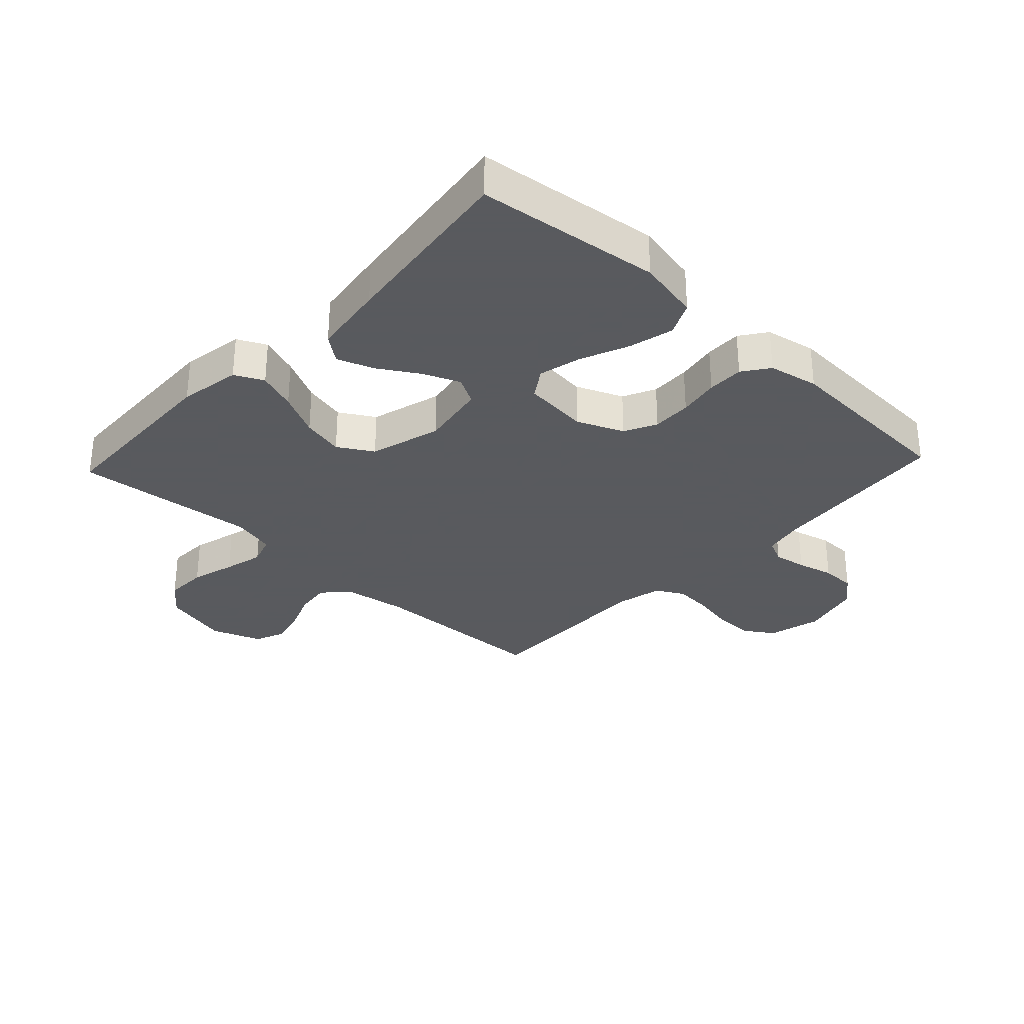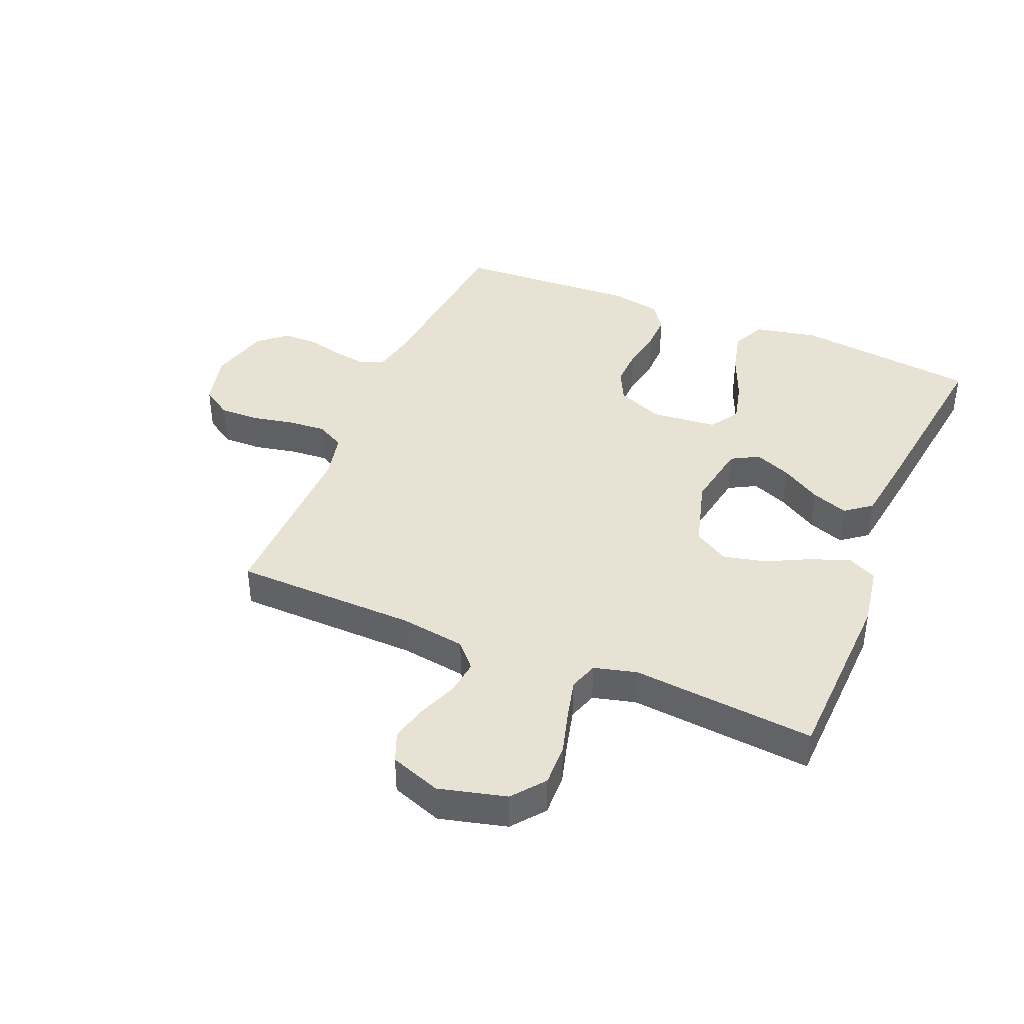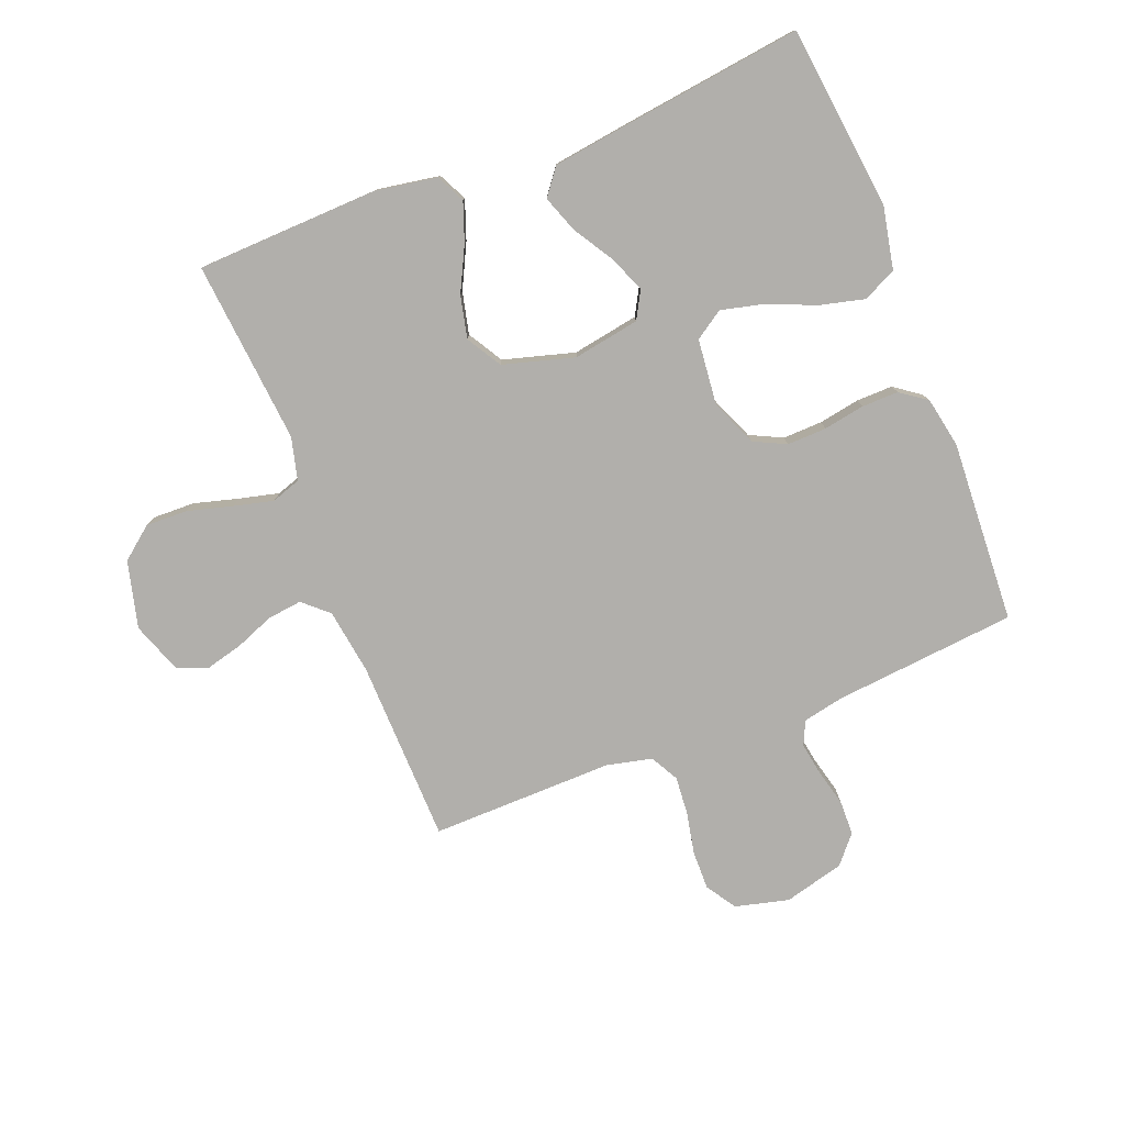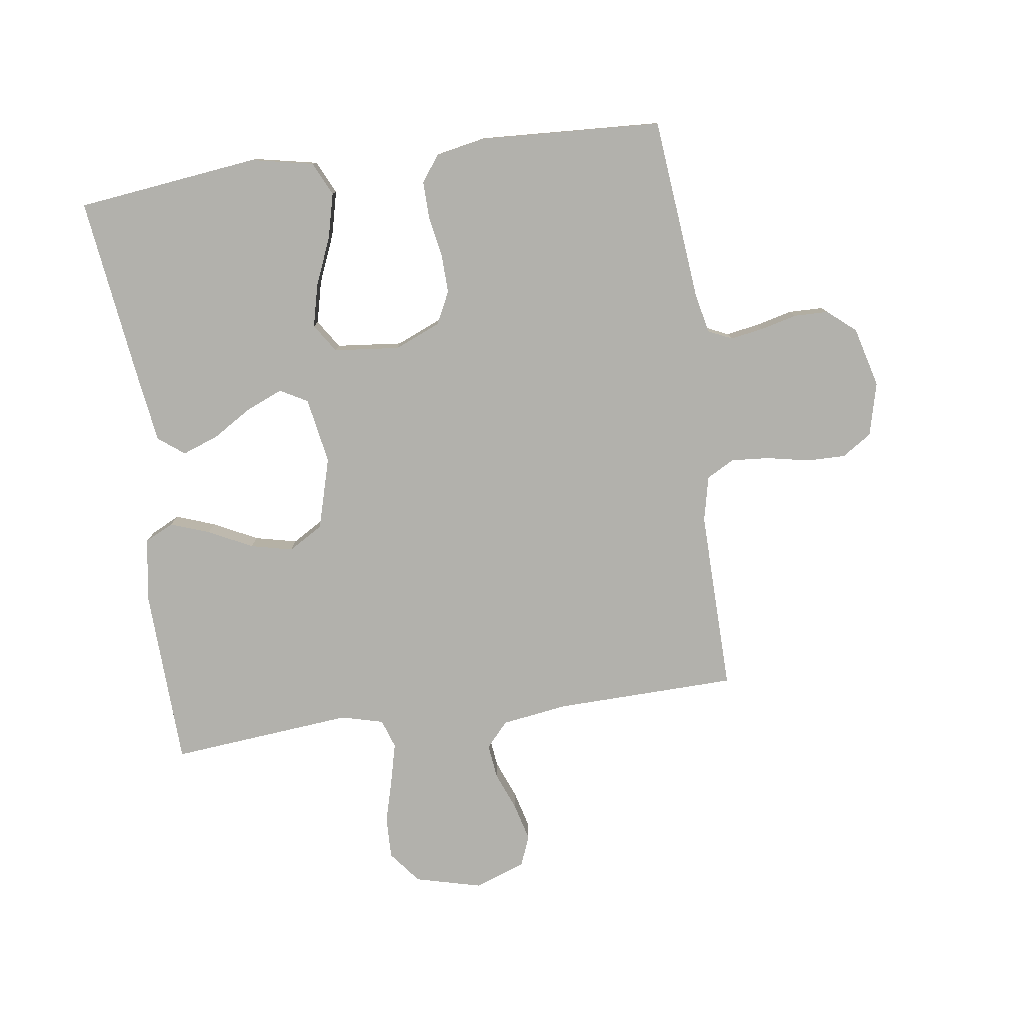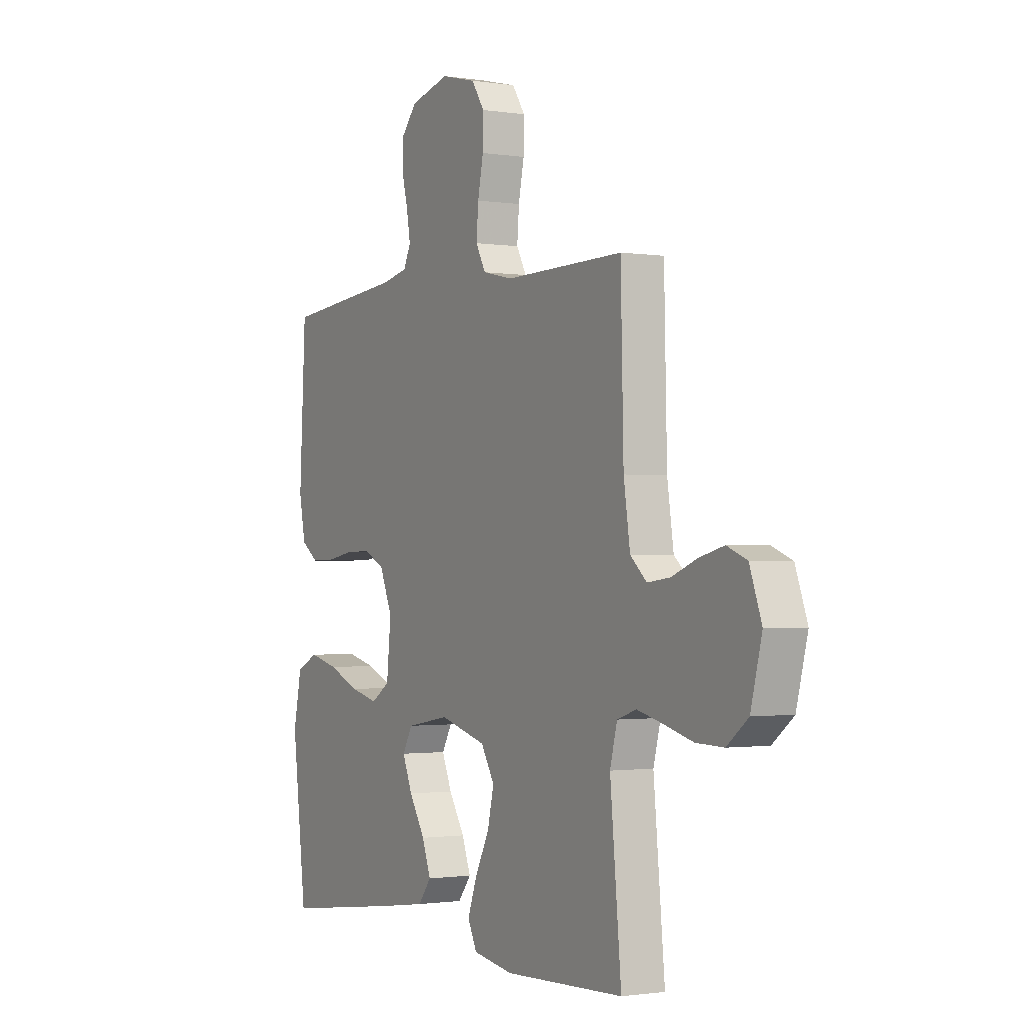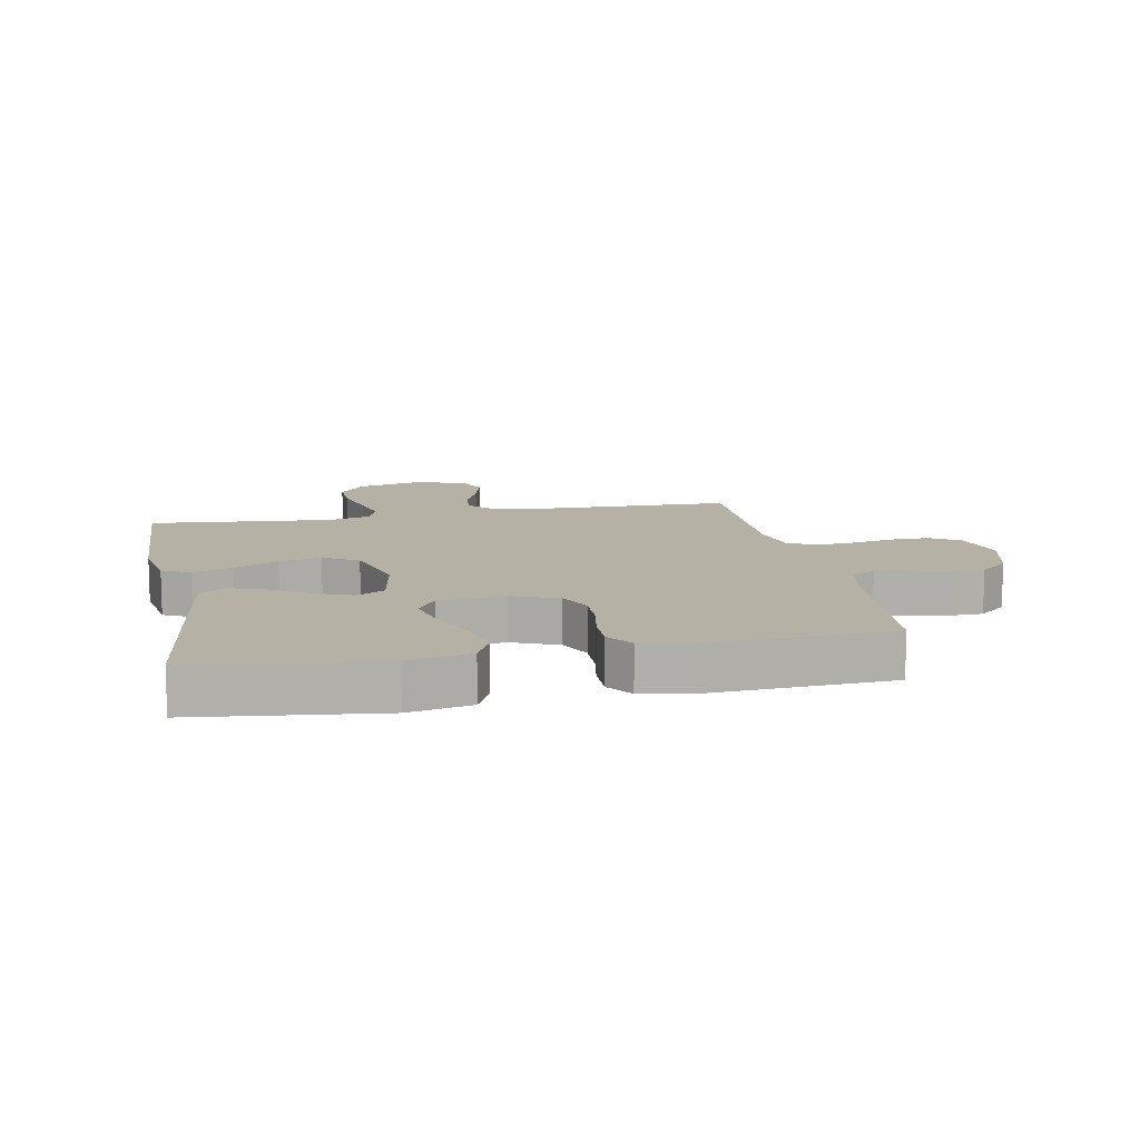
<metadata>
{"format":"obj","ext":"obj","renderer":"f3d","projection":"perspective","resolution":1024,"background":"white","views":[{"elev":-31.2,"azim":-133.1,"up":"+Y"},{"elev":40.8,"azim":112.6,"up":"+Y"},{"elev":-78.3,"azim":-158.6,"up":"+Y"},{"elev":-78.9,"azim":-82.0,"up":"+Y"},{"elev":-1.3,"azim":60.1,"up":"+Z"},{"elev":11.9,"azim":-101.1,"up":"+Y"}]}
</metadata>
<code>
v -0.5 0.07 -0.5
v -0.536 0.07 -0.2
v -0.515 0.07 -0.097
v -0.46 0.07 -0.071
v -0.387 0.07 -0.089
v -0.308 0.07 -0.122
v -0.238 0.07 -0.139
v -0.191 0.07 -0.108
v -0.18 0.07 0
v -0.212 0.07 0.076
v -0.265 0.07 0.102
v -0.33 0.07 0.1
v -0.397 0.07 0.088
v -0.457 0.07 0.087
v -0.5 0.07 0.118
v -0.516 0.07 0.2
v -0.5 0.07 0.5
v -0.2 0.07 0.529
v -0.133 0.07 0.543
v -0.115 0.07 0.582
v -0.124 0.07 0.636
v -0.139 0.07 0.696
v -0.138 0.07 0.753
v -0.099 0.07 0.799
v 0 0.07 0.825
v 0.088 0.07 0.803
v 0.12 0.07 0.754
v 0.119 0.07 0.69
v 0.105 0.07 0.621
v 0.1 0.07 0.558
v 0.125 0.07 0.512
v 0.2 0.07 0.495
v 0.5 0.07 0.5
v 0.507 0.07 0.2
v 0.523 0.07 0.092
v 0.564 0.07 0.055
v 0.621 0.07 0.062
v 0.684 0.07 0.087
v 0.746 0.07 0.103
v 0.796 0.07 0.083
v 0.826 0.07 0
v 0.798 0.07 -0.11
v 0.745 0.07 -0.152
v 0.676 0.07 -0.15
v 0.603 0.07 -0.13
v 0.538 0.07 -0.114
v 0.49 0.07 -0.13
v 0.472 0.07 -0.2
v 0.5 0.07 -0.5
v 0.2 0.07 -0.511
v 0.099 0.07 -0.494
v 0.076 0.07 -0.447
v 0.099 0.07 -0.383
v 0.135 0.07 -0.311
v 0.151 0.07 -0.242
v 0.117 0.07 -0.185
v 0 0.07 -0.152
v -0.109 0.07 -0.171
v -0.134 0.07 -0.216
v -0.109 0.07 -0.276
v -0.069 0.07 -0.341
v -0.047 0.07 -0.401
v -0.08 0.07 -0.444
v -0.2 0.07 -0.461
v -0.5 0 -0.5
v -0.536 0 -0.2
v -0.515 0 -0.097
v -0.46 0 -0.071
v -0.387 0 -0.089
v -0.308 0 -0.122
v -0.238 0 -0.139
v -0.191 0 -0.108
v -0.18 0 0
v -0.212 0 0.076
v -0.265 0 0.102
v -0.33 0 0.1
v -0.397 0 0.088
v -0.457 0 0.087
v -0.5 0 0.118
v -0.516 0 0.2
v -0.5 0 0.5
v -0.2 0 0.529
v -0.133 0 0.543
v -0.115 0 0.582
v -0.124 0 0.636
v -0.139 0 0.696
v -0.138 0 0.753
v -0.099 0 0.799
v 0 0 0.825
v 0.088 0 0.803
v 0.12 0 0.754
v 0.119 0 0.69
v 0.105 0 0.621
v 0.1 0 0.558
v 0.125 0 0.512
v 0.2 0 0.495
v 0.5 0 0.5
v 0.507 0 0.2
v 0.523 0 0.092
v 0.564 0 0.055
v 0.621 0 0.062
v 0.684 0 0.087
v 0.746 0 0.103
v 0.796 0 0.083
v 0.826 0 0
v 0.798 0 -0.11
v 0.745 0 -0.152
v 0.676 0 -0.15
v 0.603 0 -0.13
v 0.538 0 -0.114
v 0.49 0 -0.13
v 0.472 0 -0.2
v 0.5 0 -0.5
v 0.2 0 -0.511
v 0.099 0 -0.494
v 0.076 0 -0.447
v 0.099 0 -0.383
v 0.135 0 -0.311
v 0.151 0 -0.242
v 0.117 0 -0.185
v 0 0 -0.152
v -0.109 0 -0.171
v -0.134 0 -0.216
v -0.109 0 -0.276
v -0.069 0 -0.341
v -0.047 0 -0.401
v -0.08 0 -0.444
v -0.2 0 -0.461
f 60 61 62 63
f 59 60 63 64
f 51 52 53 54
f 51 54 55
f 48 49 50 51
f 47 48 51 55
f 46 47 55 56
f 42 43 44 45
f 42 45 46
f 41 42 46
f 37 38 39 40
f 36 37 40 41
f 32 33 34
f 31 32 34 35
f 26 27 28 29
f 26 29 30
f 25 26 30
f 24 25 30
f 21 22 23 24
f 20 21 24 30
f 19 20 30 31
f 15 16 17 18
f 12 13 14 15
f 11 12 15 18
f 10 11 18 19
f 3 4 5 6
f 3 6 7
f 2 3 7
f 59 64 1 2
f 58 59 2 7
f 57 58 7 8
f 41 46 56 57
f 36 41 57 8
f 35 36 8 9
f 19 31 35
f 9 10 19 35
f 127 126 125 124
f 128 127 124 123
f 118 117 116 115
f 119 118 115
f 115 114 113 112
f 119 115 112 111
f 120 119 111 110
f 109 108 107 106
f 110 109 106
f 110 106 105
f 104 103 102 101
f 105 104 101 100
f 98 97 96
f 99 98 96 95
f 93 92 91 90
f 94 93 90
f 94 90 89
f 94 89 88
f 88 87 86 85
f 94 88 85 84
f 95 94 84 83
f 82 81 80 79
f 79 78 77 76
f 82 79 76 75
f 83 82 75 74
f 70 69 68 67
f 71 70 67
f 71 67 66
f 66 65 128 123
f 71 66 123 122
f 72 71 122 121
f 121 120 110 105
f 72 121 105 100
f 73 72 100 99
f 99 95 83
f 99 83 74 73
f 1 65 66 2
f 2 66 67 3
f 3 67 68 4
f 4 68 69 5
f 5 69 70 6
f 6 70 71 7
f 7 71 72 8
f 8 72 73 9
f 9 73 74 10
f 10 74 75 11
f 11 75 76 12
f 12 76 77 13
f 13 77 78 14
f 14 78 79 15
f 15 79 80 16
f 16 80 81 17
f 17 81 82 18
f 18 82 83 19
f 19 83 84 20
f 20 84 85 21
f 21 85 86 22
f 22 86 87 23
f 23 87 88 24
f 24 88 89 25
f 25 89 90 26
f 26 90 91 27
f 27 91 92 28
f 28 92 93 29
f 29 93 94 30
f 30 94 95 31
f 31 95 96 32
f 32 96 97 33
f 33 97 98 34
f 34 98 99 35
f 35 99 100 36
f 36 100 101 37
f 37 101 102 38
f 38 102 103 39
f 39 103 104 40
f 40 104 105 41
f 41 105 106 42
f 42 106 107 43
f 43 107 108 44
f 44 108 109 45
f 45 109 110 46
f 46 110 111 47
f 47 111 112 48
f 48 112 113 49
f 49 113 114 50
f 50 114 115 51
f 51 115 116 52
f 52 116 117 53
f 53 117 118 54
f 54 118 119 55
f 55 119 120 56
f 56 120 121 57
f 57 121 122 58
f 58 122 123 59
f 59 123 124 60
f 60 124 125 61
f 61 125 126 62
f 62 126 127 63
f 63 127 128 64
f 64 128 65 1

</code>
